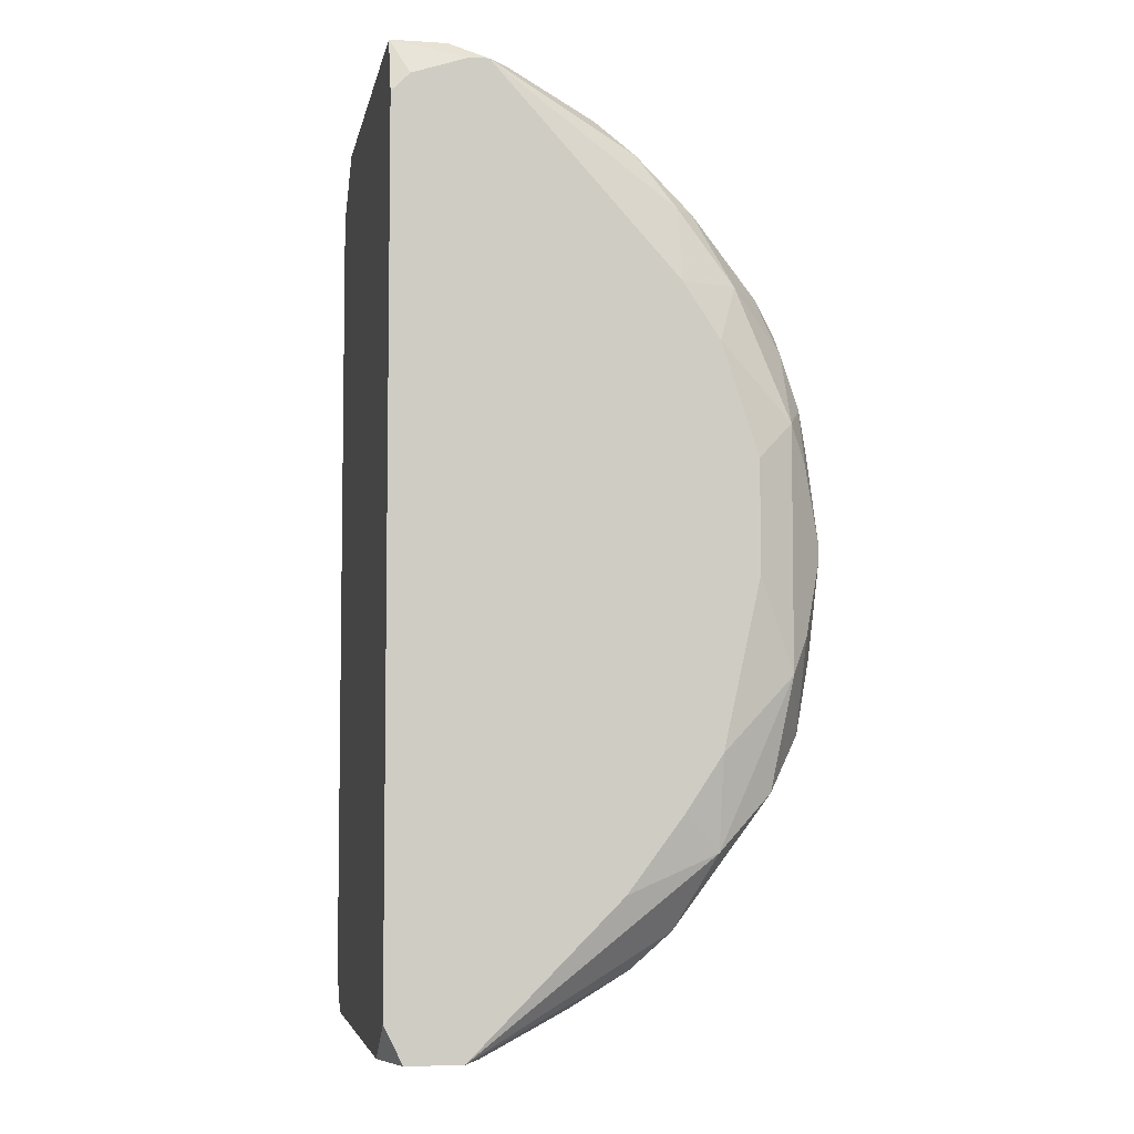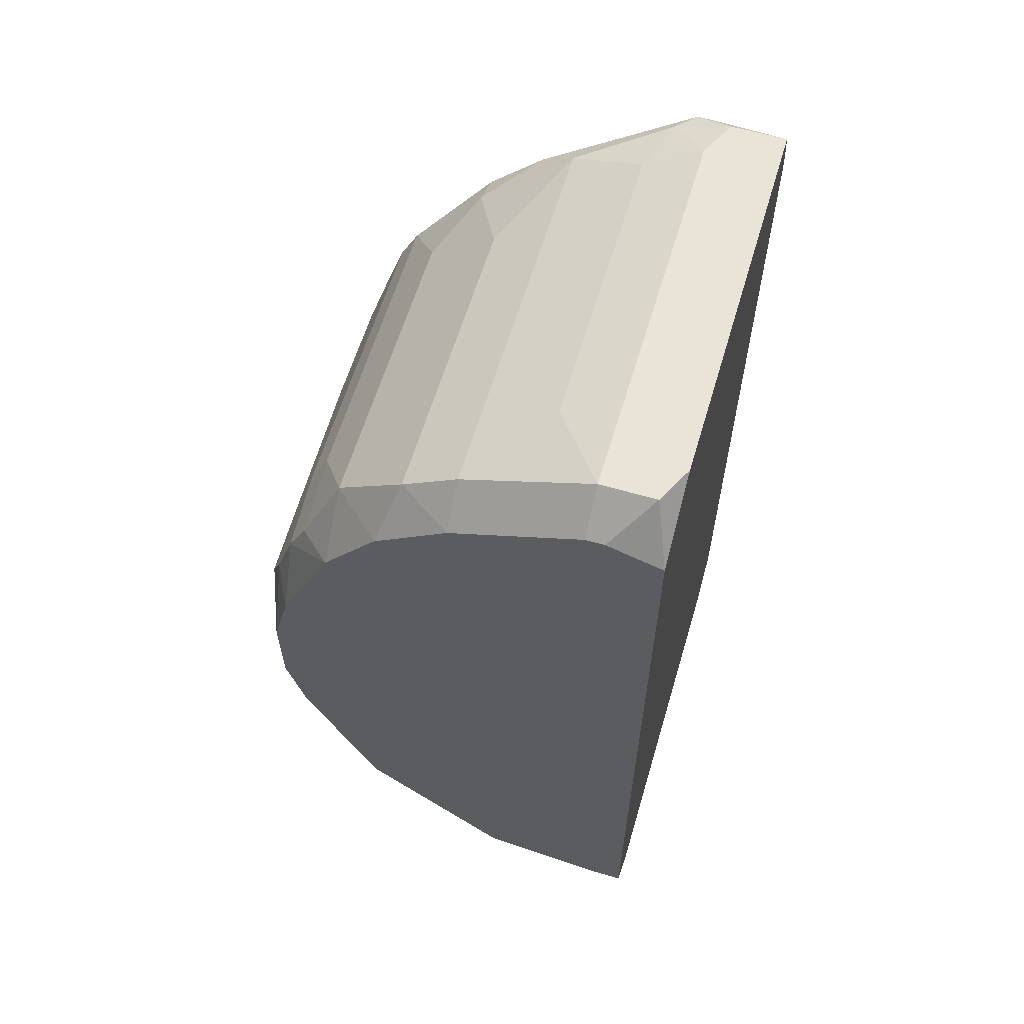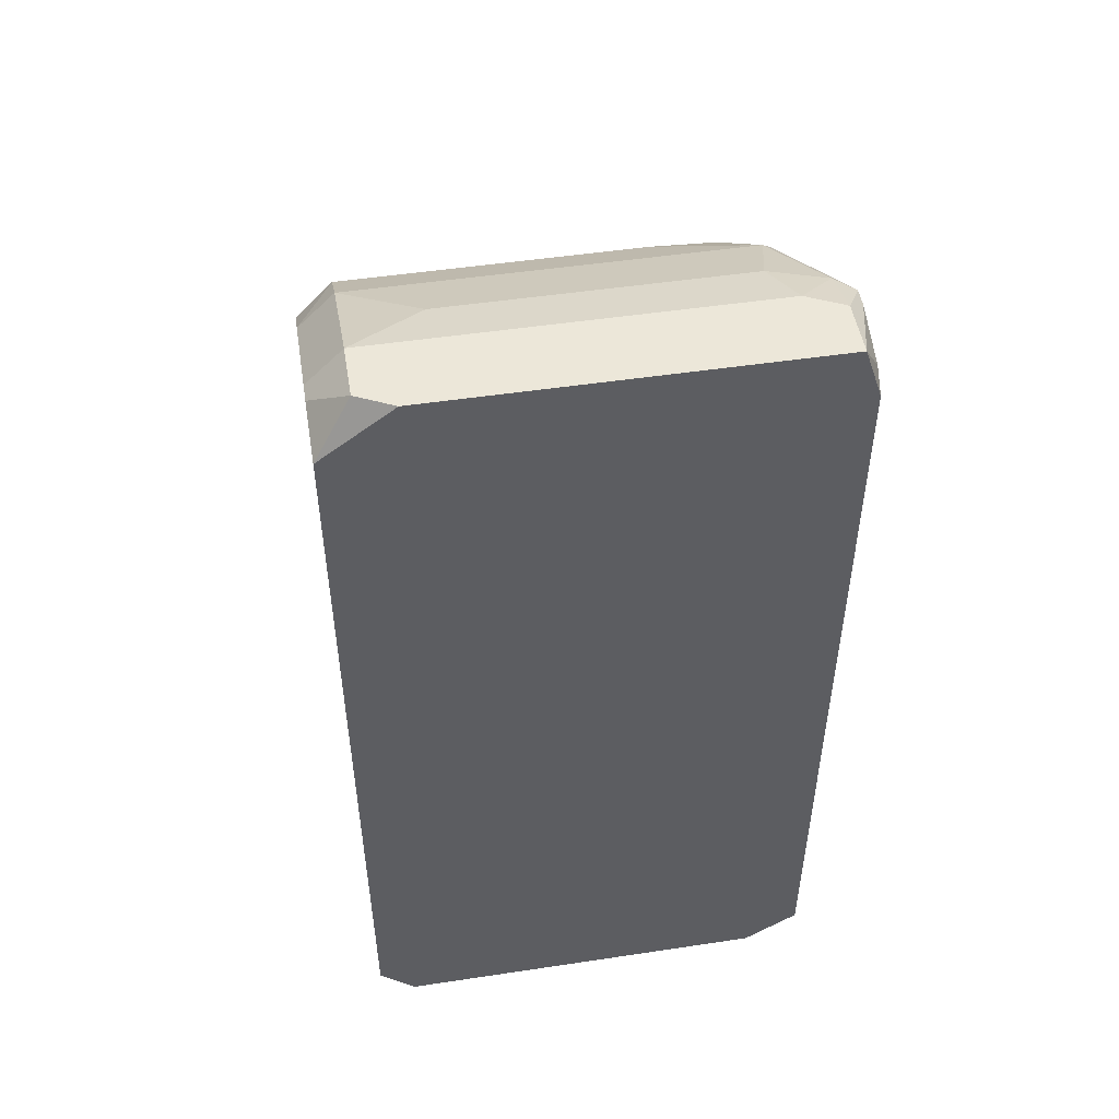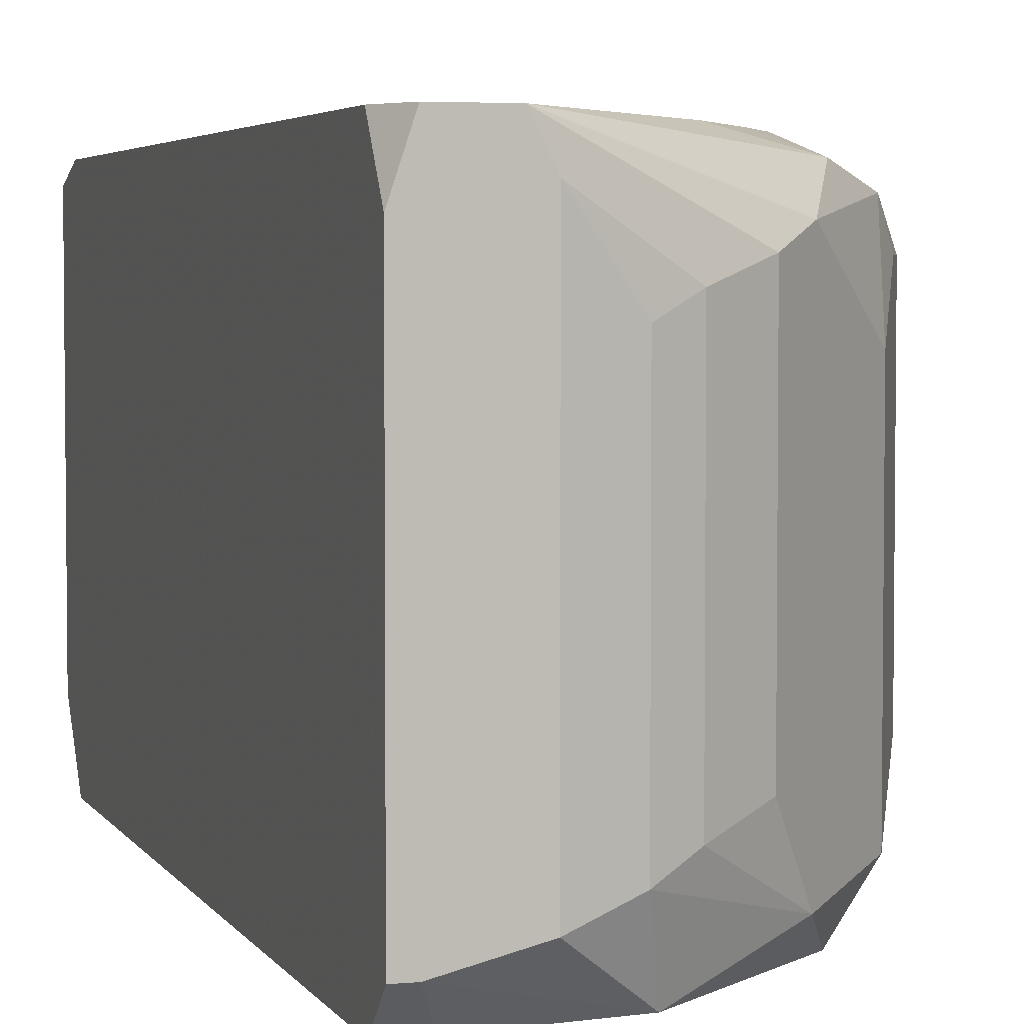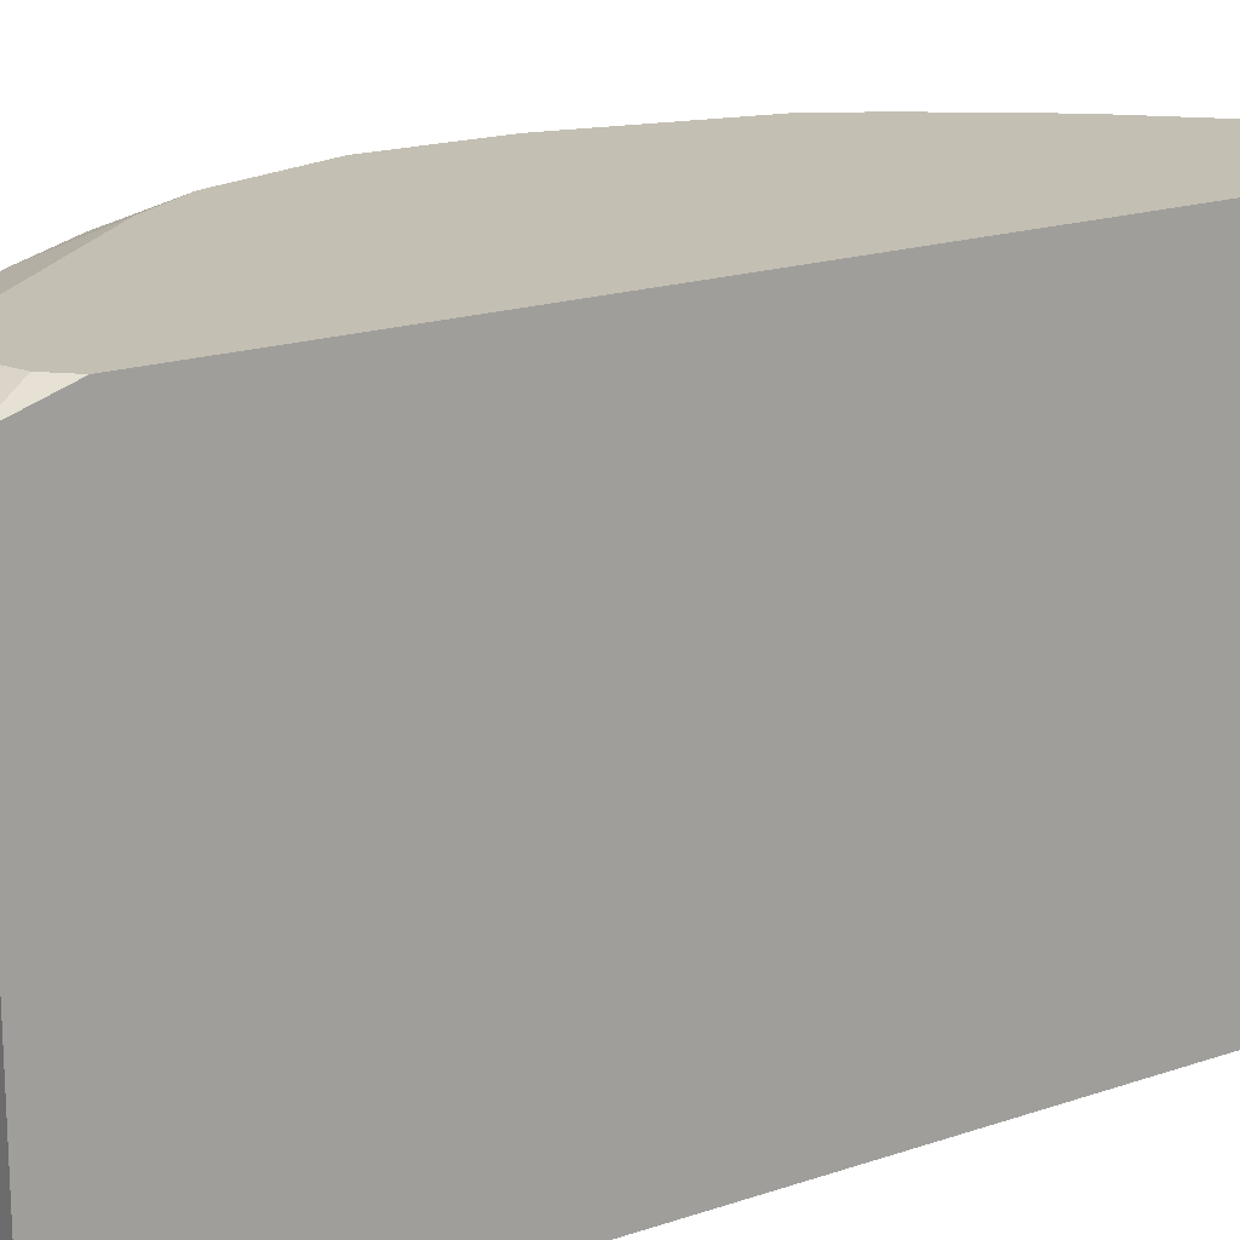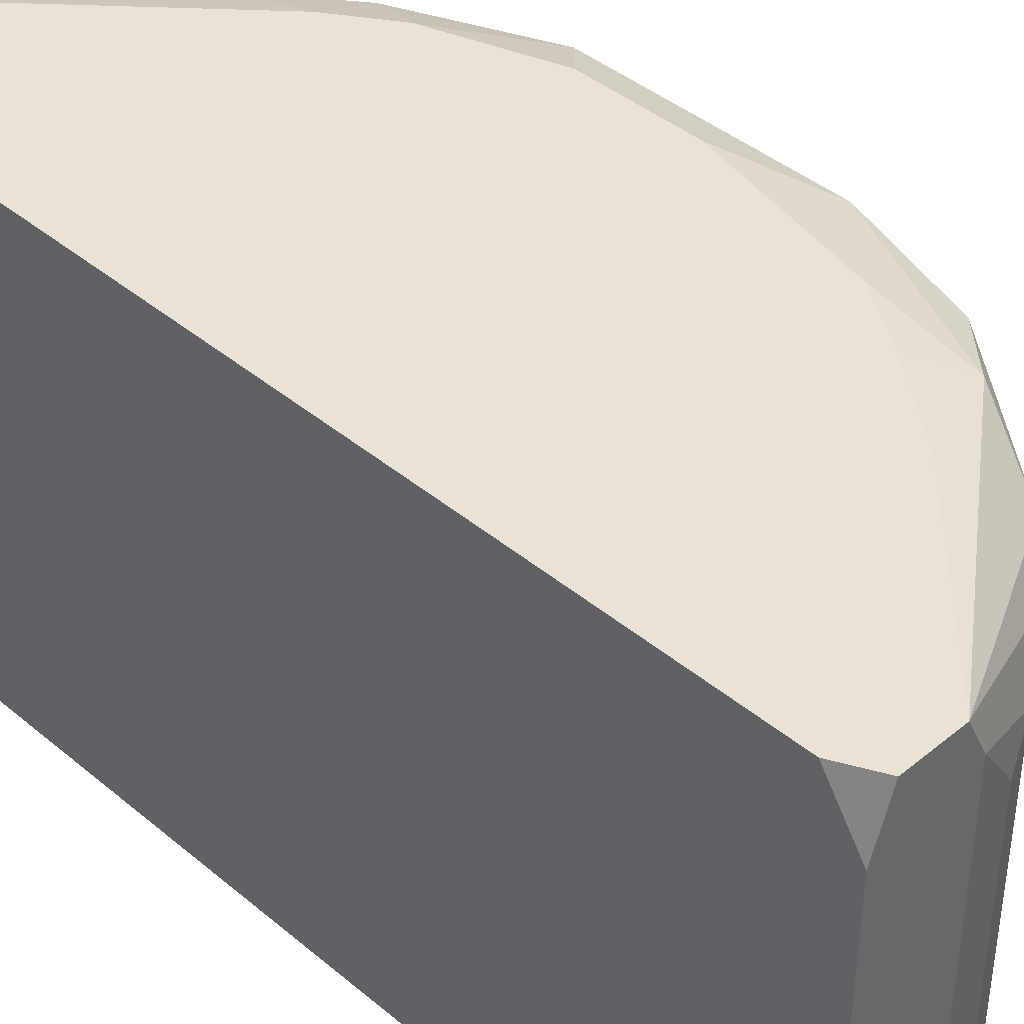
<metadata>
{"format":"obj","ext":"obj","renderer":"f3d","projection":"perspective","resolution":1024,"background":"white","views":[{"elev":-5.5,"azim":-10.9,"up":"+Y"},{"elev":60.9,"azim":-163.4,"up":"+Y"},{"elev":49.8,"azim":-99.4,"up":"+Y"},{"elev":4.0,"azim":-17.2,"up":"+Z"},{"elev":17.7,"azim":-124.0,"up":"+Z"},{"elev":41.5,"azim":-44.7,"up":"+Z"}]}
</metadata>
<code>
v 0.004454 -0.03729 0.002412
v 0.005926 -0.03729 0.002412
v 0.03831 0.008343 0.03038
v 0.03831 0.008343 0.02155
v 0.03831 0.006871 0.003884
v 0.03831 0.0009824 0.03333
v 0.03831 -0.0004896 0.03333
v 0.03831 0.0009824 0.002412
v 0.03831 -0.0004896 0.002412
v 0.03831 -0.00785 0.03038
v 0.03831 -0.00785 0.006829
v 0.03684 0.01276 0.03185
v 0.03684 0.01276 0.008301
v 0.03684 0.01129 0.03333
v 0.03684 0.01129 0.002412
v 0.03684 0.006871 0.0348
v 0.03684 0.003927 -0.0005317
v 0.03684 -0.003434 -0.0005317
v 0.03684 -0.006378 0.0348
v 0.03684 -0.00785 0.002412
v 0.03684 -0.01374 0.03185
v 0.03684 -0.01374 0.008301
v 0.03537 0.01718 0.03185
v 0.03537 0.01718 0.008301
v 0.03537 0.0157 0.03333
v 0.03537 0.0157 0.002412
v 0.03537 0.009815 0.03627
v 0.03537 0.009815 -0.0005317
v 0.03537 -0.009322 0.03627
v 0.03537 -0.009322 -0.0005317
v 0.03537 -0.01668 0.03185
v 0.03389 0.02012 0.03185
v 0.03389 0.02012 0.008301
v 0.03389 0.01865 0.03333
v 0.03389 0.01865 0.002412
v 0.03389 -0.01815 0.0348
v 0.004454 -0.03729 0.03333
v 0.03242 0.006871 0.03774
v 0.03242 -0.001962 0.03774
v 0.03242 -0.02257 0.02744
v 0.03242 -0.02257 0.003884
v 0.03095 0.02454 0.02744
v 0.03095 0.02454 0.003884
v 0.03095 0.02012 0.03627
v 0.03095 0.02012 -0.0005317
v 0.02948 0.0157 0.03774
v 0.02948 -0.01521 0.03774
v 0.02948 -0.02257 0.03627
v 0.02948 -0.02257 -0.0005317
v 0.02801 0.02748 0.03185
v 0.02801 0.02601 0.0348
v 0.02653 0.02601 0.03627
v 0.02653 0.02601 -0.0005317
v 0.02653 0.02012 0.03774
v 0.02653 -0.01963 0.03774
v 0.02653 -0.02846 0.03333
v 0.02653 -0.02846 0.002412
v 0.02506 0.03042 0.02597
v 0.02506 0.03042 0.002412
v 0.02359 0.03042 0.0348
v 0.02359 -0.0314 0.03185
v 0.02359 -0.0314 0.008301
v 0.02212 -0.02551 0.03774
v 0.02065 0.03337 0.03333
v 0.02065 0.03337 0.002412
v 0.02065 0.03042 -0.0005317
v 0.01917 -0.03435 0.03038
v 0.01917 -0.03435 0.006829
v 0.0177 -0.03287 -0.0005317
v 0.01623 -0.03582 0.02891
v 0.01623 -0.03582 0.005357
v 0.01476 0.03631 0.03185
v 0.01476 0.03631 0.008301
v 0.01329 0.03631 0.03627
v 0.01034 0.03631 0.03774
v 0.01181 0.03631 0.03774
v 0.01181 -0.03729 0.0348
v 0.01181 -0.03729 0.003884
v 0.01034 0.03778 0.03333
v 0.01034 0.03778 0.002412
v 0.004454 -0.03435 -0.0005317
v 0.00887 0.03484 -0.0005317
v 0.01034 0.03484 -0.0005317
v 0.01034 -0.03729 0.03774
v 0.00887 0.03778 0.03627
v 0.005926 0.03778 0.002412
v 0.005926 0.03484 0.03774
v 0.007398 -0.03435 -0.0005317
v 0.005926 -0.03729 0.03774
v 0.004454 0.03778 0.03627
v 0.004454 0.03778 0.005357
v 0.004454 0.03337 0.03774
v 0.004454 0.03337 -0.0005317
v 0.004454 -0.03435 0.03774
f 83 80 65
f 83 65 66
f 2 69 78
f 2 1 81
f 2 81 88
f 2 88 69
f 53 43 45
f 73 65 80
f 86 93 91
f 5 8 17
f 35 26 45
f 35 45 43
f 35 43 33
f 59 53 66
f 59 66 65
f 59 43 53
f 42 50 32
f 42 32 33
f 42 33 43
f 71 78 69
f 71 69 57
f 22 41 30
f 22 30 11
f 56 57 41
f 56 41 40
f 82 86 80
f 82 80 83
f 82 93 86
f 49 57 69
f 49 30 41
f 49 41 57
f 28 45 26
f 58 59 65
f 58 65 64
f 58 64 50
f 58 50 42
f 58 42 43
f 58 43 59
f 51 32 50
f 68 71 57
f 68 57 62
f 20 11 30
f 18 9 11
f 18 11 20
f 18 20 30
f 18 30 49
f 18 49 69
f 18 69 88
f 18 88 81
f 18 81 93
f 18 93 82
f 18 82 83
f 18 83 66
f 18 66 53
f 18 53 45
f 18 45 28
f 18 28 17
f 18 17 8
f 18 8 9
f 6 3 14
f 6 14 16
f 36 29 48
f 36 48 56
f 36 56 40
f 61 67 68
f 61 68 62
f 61 62 57
f 61 57 56
f 47 48 29
f 47 29 39
f 15 28 26
f 15 5 17
f 15 17 28
f 24 33 32
f 24 32 23
f 24 23 3
f 24 3 4
f 24 15 26
f 24 26 35
f 24 35 33
f 74 76 64
f 72 79 74
f 72 74 64
f 72 64 65
f 72 65 73
f 72 73 80
f 72 80 79
f 85 79 80
f 85 80 86
f 85 86 91
f 85 91 90
f 85 76 74
f 85 74 79
f 87 90 92
f 54 46 44
f 60 51 50
f 60 50 64
f 60 64 76
f 52 51 60
f 52 60 76
f 52 76 54
f 52 54 44
f 52 44 51
f 21 22 11
f 21 11 10
f 21 10 19
f 21 19 29
f 21 29 36
f 12 23 14
f 12 14 3
f 12 3 23
f 34 32 51
f 34 51 44
f 13 24 4
f 13 4 5
f 13 5 15
f 13 15 24
f 75 76 85
f 75 85 90
f 75 90 87
f 27 38 39
f 27 39 29
f 27 6 16
f 27 16 14
f 27 44 46
f 27 46 38
f 7 19 10
f 7 10 11
f 7 11 9
f 7 9 8
f 7 8 5
f 7 5 4
f 7 4 3
f 7 3 6
f 7 6 27
f 7 27 29
f 7 29 19
f 31 21 36
f 31 36 40
f 31 40 41
f 31 41 22
f 31 22 21
f 70 77 78
f 70 78 71
f 70 71 68
f 70 68 67
f 70 67 77
f 55 63 48
f 55 48 47
f 25 34 44
f 25 44 27
f 25 27 14
f 25 14 23
f 25 23 32
f 25 32 34
f 37 94 92
f 37 92 90
f 37 90 91
f 37 91 93
f 37 93 81
f 37 81 1
f 37 89 94
f 84 77 67
f 84 67 61
f 84 61 56
f 84 56 48
f 84 48 63
f 84 63 55
f 84 55 47
f 84 47 39
f 84 39 38
f 84 38 46
f 84 46 54
f 84 54 76
f 84 76 75
f 84 75 87
f 84 87 92
f 84 92 94
f 84 94 89
f 84 89 37
f 84 37 1
f 84 1 2
f 84 2 78
f 84 78 77

</code>
